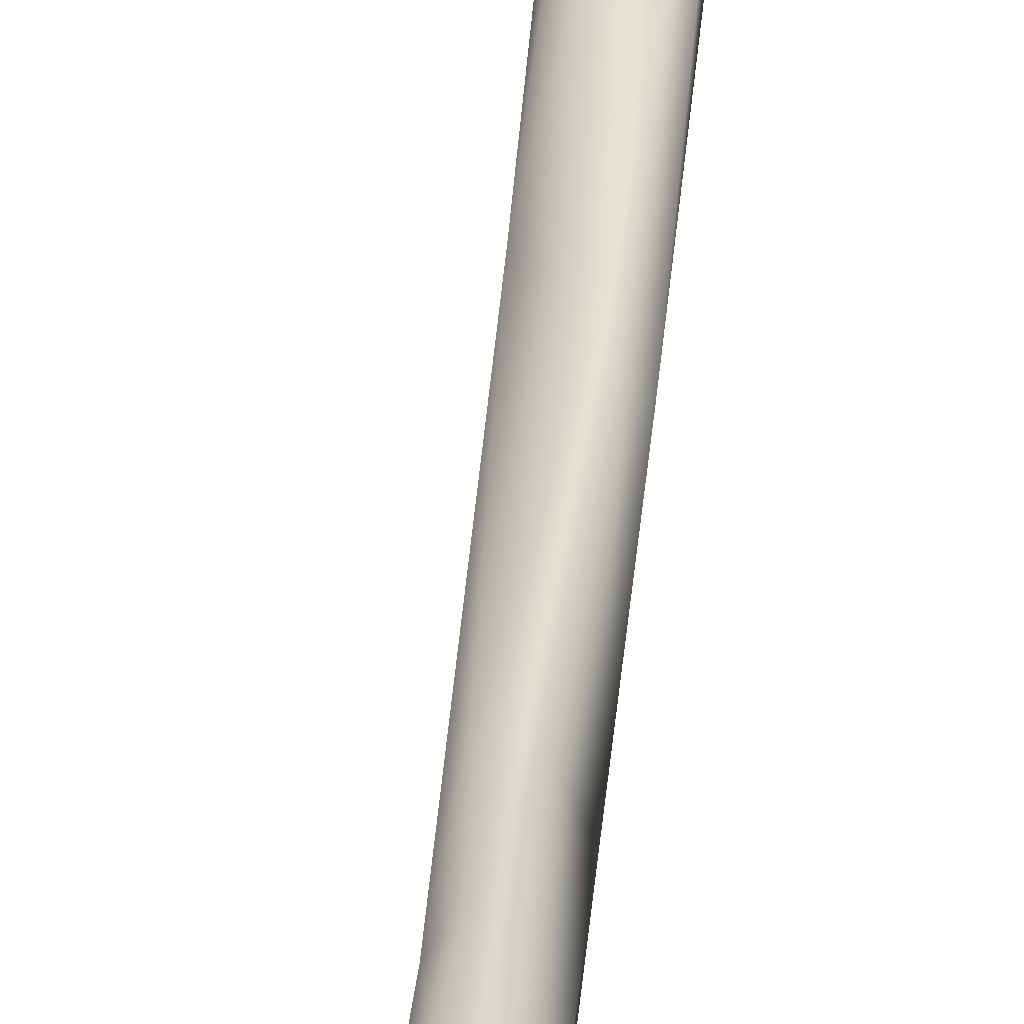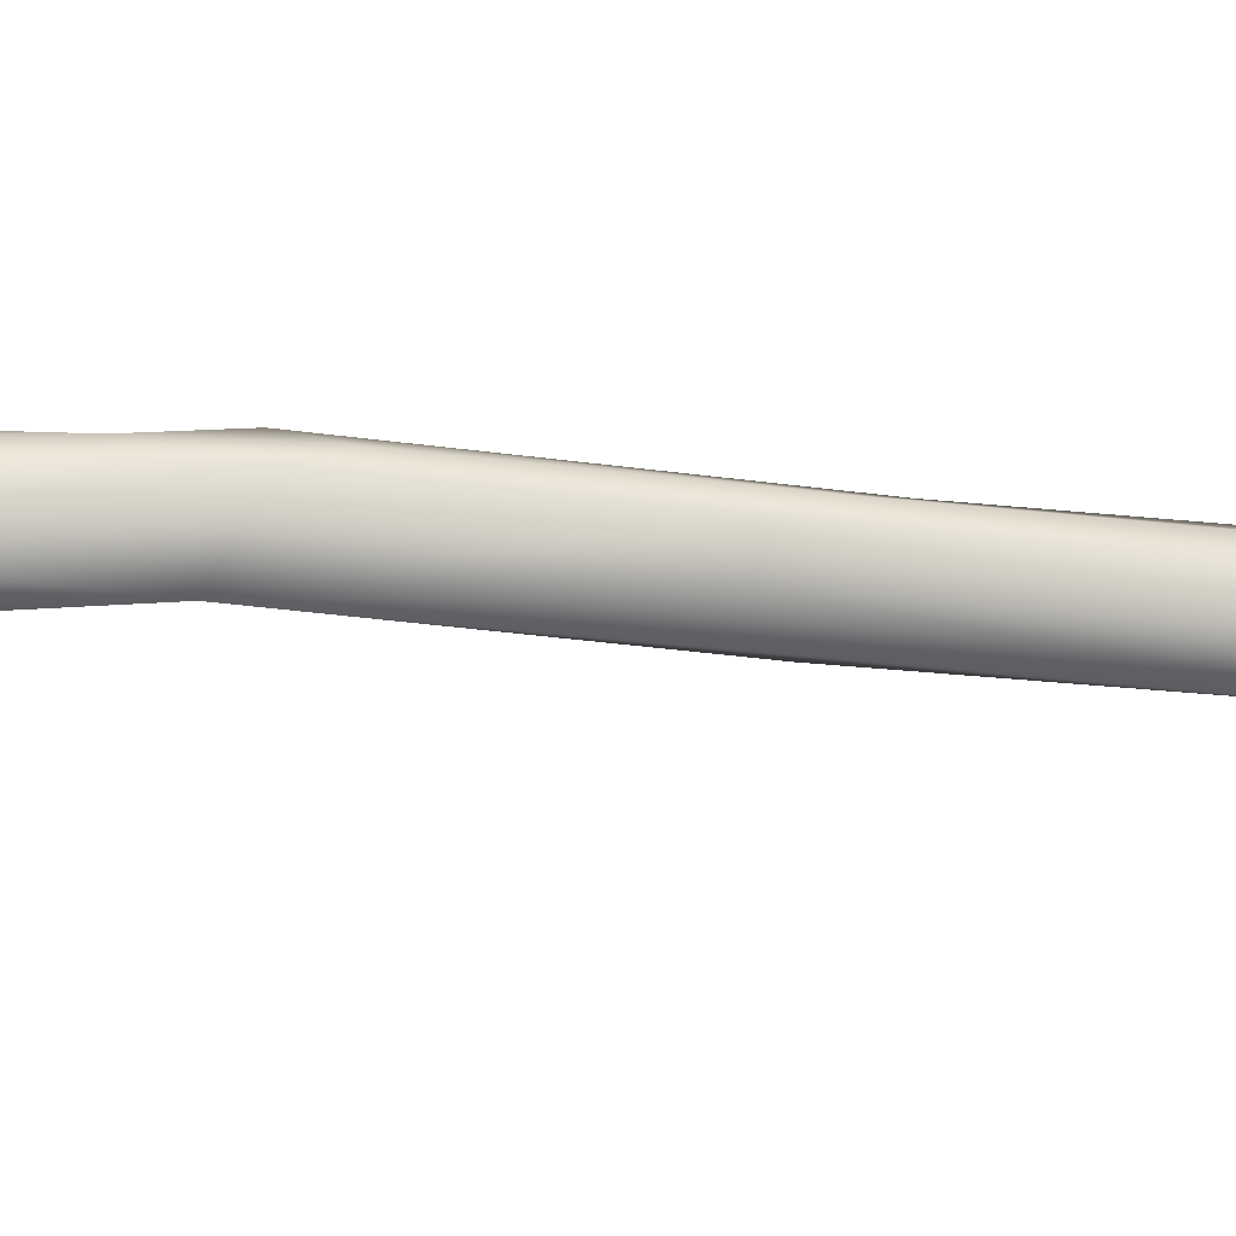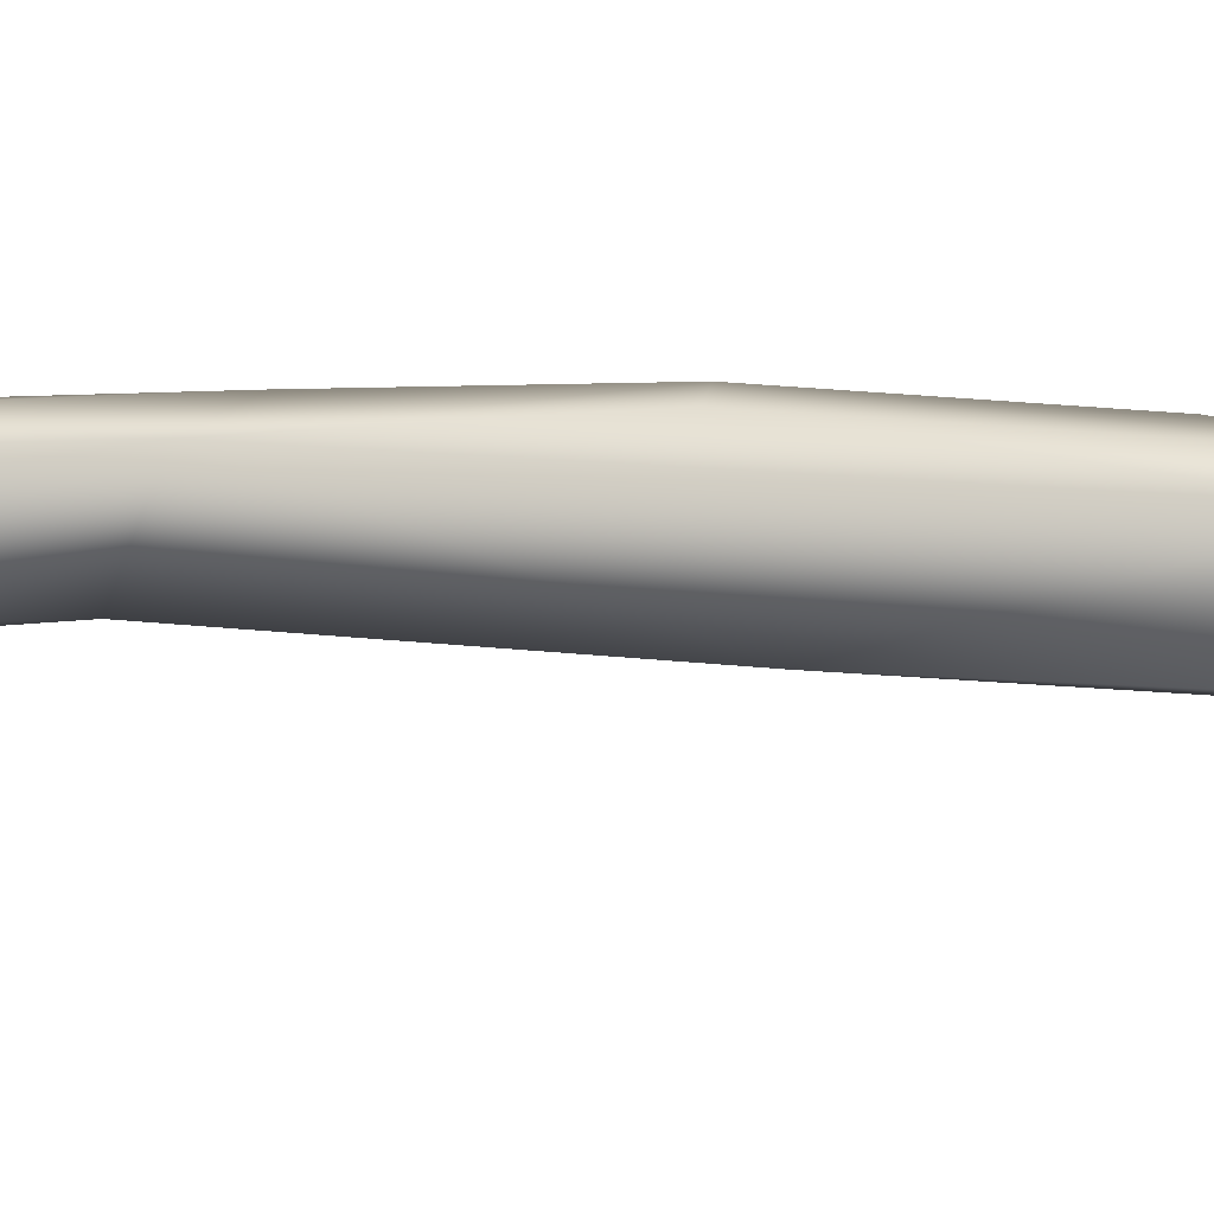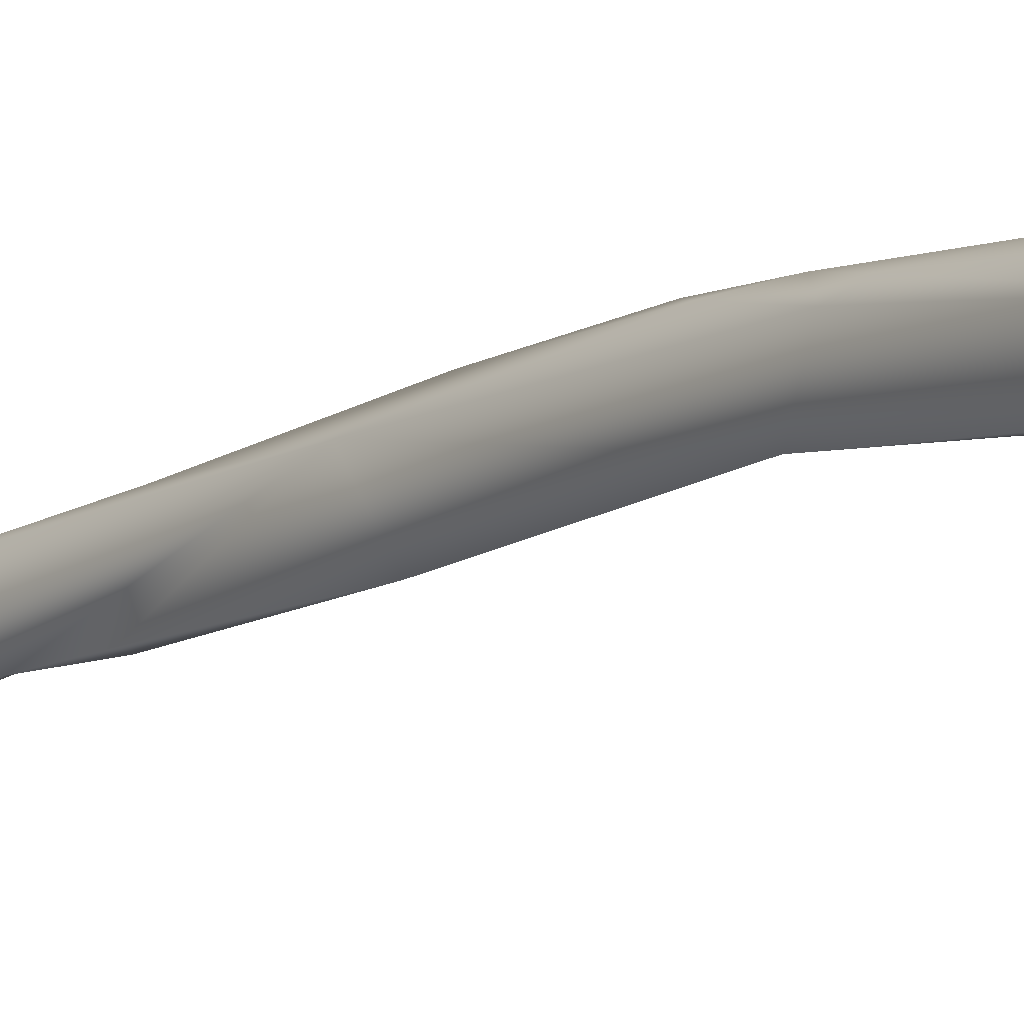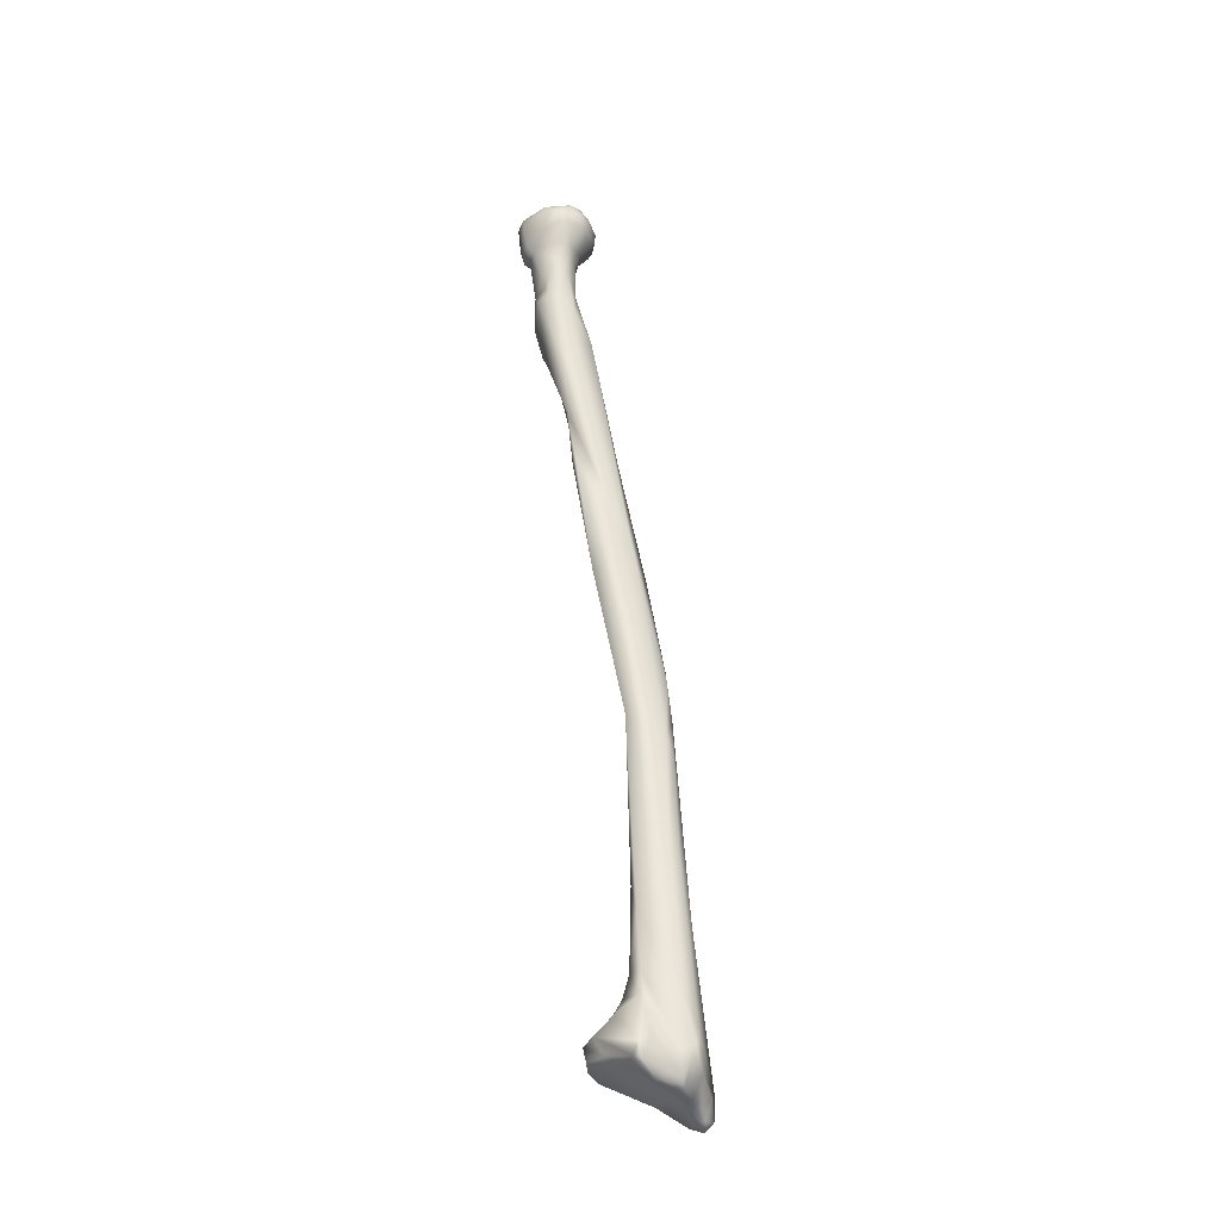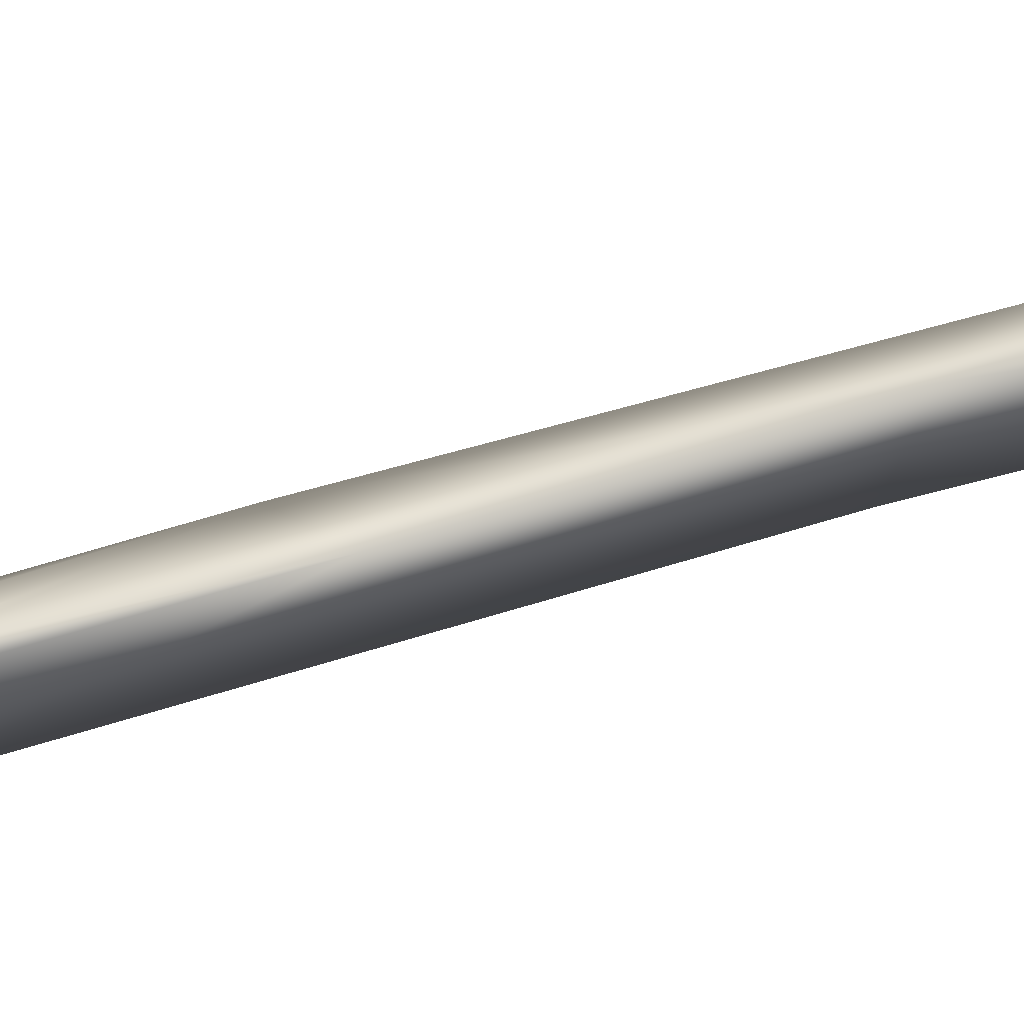
<metadata>
{"format":"obj","ext":"obj","renderer":"f3d","projection":"perspective","resolution":1024,"background":"white","views":[{"elev":75.5,"azim":4.4,"up":"+Z"},{"elev":32.6,"azim":81.7,"up":"+Z"},{"elev":-34.2,"azim":95.9,"up":"+Z"},{"elev":-1.5,"azim":-41.0,"up":"+Z"},{"elev":-31.7,"azim":-101.9,"up":"+Y"},{"elev":-66.9,"azim":-79.4,"up":"+Z"}]}
</metadata>
<code>
v -0.01281 -0.2276 0.01102
v -0.01391 -0.2294 0.01495
v -0.01879 -0.2294 0.01546
v -0.007831 -0.2277 0.008202
v -0.003959 -0.2284 0.009251
v -0.0103 -0.2229 0.00897
v -0.006925 -0.2242 0.007649
v -0.01684 -0.2331 0.02037
v -0.00357 -0.2325 0.02758
v -0.02087 -0.2268 0.01605
v -0.01998 -0.2298 0.01606
v -0.003494 -0.2259 0.009132
v -0.001507 -0.2296 0.01194
v -0.000459 -0.2274 0.01241
v -0.006535 -0.2204 0.01322
v -0.01141 -0.2187 0.01281
v -0.0127 -0.2186 0.01302
v -0.0168 -0.2316 0.02395
v -0.02004 -0.2292 0.01745
v -0.008889 -0.2341 0.02796
v -0.01435 -0.2338 0.0239
v -0.01565 -0.233 0.02378
v 0.002201 -0.2338 0.02708
v 0.001082 -0.2369 0.03176
v 0.001192 -0.2327 0.02416
v -0.004699 -0.2374 0.03266
v -0.007458 -0.2356 0.03122
v -0.0164 -0.2154 0.01751
v -0.01875 -0.2242 0.01916
v 0.002611 -0.2325 0.02519
v 0.002632 -0.2285 0.01973
v 0.00096 -0.2248 0.0231
v -0.006479 -0.2144 0.01686
v -0.005214 -0.2194 0.0159
v -0.01001 -0.2144 0.0152
v -0.01628 -0.2315 0.02616
v -0.0156 -0.2329 0.02544
v -0.01532 -0.2328 0.02663
v -0.01017 -0.2346 0.02952
v -0.0146 -0.2336 0.02684
v 0.001925 -0.2361 0.03305
v 0.003622 -0.2315 0.03141
v -0.00176 -0.2385 0.03394
v 0.000171 -0.2378 0.03463
v -0.00706 -0.2347 0.03273
v -0.004768 -0.2369 0.03388
v -0.01283 -0.2302 0.03143
v -0.01053 -0.2089 0.01664
v -0.01451 -0.2092 0.01818
v -0.01679 -0.2266 0.02585
v 0.004889 -0.2294 0.02726
v 0.004817 -0.2302 0.0303
v 0.004709 -0.2255 0.02913
v -0.003106 -0.2092 0.02141
v 0.001638 -0.2161 0.03205
v -0.01771 -0.2257 0.02861
v 0.001706 -0.2356 0.03516
v 0.00417 -0.2305 0.03335
v -0.002656 -0.2369 0.03577
v -0.001335 -0.2354 0.03662
v -0.0041 -0.2321 0.03533
v -0.01649 -0.2251 0.03022
v -0.00262 -0.2306 0.03624
v -0.01175 -0.1949 0.01798
v -0.007865 -0.1878 0.01767
v -0.003824 -0.1846 0.01954
v -0.01507 -0.209 0.02486
v 0.004859 -0.2275 0.0322
v -0.000879 -0.1874 0.02505
v -0.001127 -0.1942 0.02937
v -0.004849 -0.2083 0.032
v -0.01634 -0.2227 0.02989
v -0.01101 -0.1966 0.03006
v -0.008743 -0.1468 0.01647
v -0.01302 -0.1878 0.02477
v 0.00128 -0.1416 0.02141
v -0.000488 -0.1701 0.02657
v -0.00405 -0.1831 0.03004
v -0.01078 -0.1801 0.02776
v -0.006709 -0.17 0.02939
v -0.006915 -0.1081 0.009187
v -0.009404 -0.1507 0.02552
v -0.007713 -0.1015 0.01865
v -0.008273 -0.1548 0.02744
v 0.004237 -0.07419 0.009913
v 0.002744 -0.112 0.02038
v -0.002631 -0.1368 0.02717
v 0.000514 -0.1115 0.02362
v -0.005385 -0.1456 0.02805
v -0.005447 -0.07709 0.004369
v -0.007081 -0.07702 0.004865
v -0.007344 -0.1369 0.0265
v -0.002792 -0.07532 0.01638
v -0.004357 -0.03902 0.009127
v -0.006724 -0.046 0.002282
v -0.005179 -0.06182 0.002923
v -0.001008 -0.1064 0.02341
v 0.00346 -0.06655 0.006608
v 0.003693 -0.07581 0.01413
v 0.00133 -0.08475 0.01884
v -0.003914 -0.132 0.027
v 0.001031 -0.07538 0.01624
v -0.000632 -0.03244 0.008162
v -0.003284 -0.02397 0.005203
v -0.006506 -0.03055 0.004339
v -0.003637 -0.0271 -0.004824
v -0.006663 -0.02653 -0.002639
v -0.007226 -0.02717 0.000762
v 0.003416 -0.04858 0.002369
v -0.000447 -0.04364 -0.001803
v 0.00281 -0.06145 0.01102
v 0.002935 -0.01876 0.003659
v -5.6e-05 -0.0181 0.004702
v -0.006578 -0.01802 0.002388
v -0.004396 -0.01399 0.004581
v -0.005425 -0.02355 -0.003148
v -0.001207 -0.02406 -0.004948
v 0.000868 -0.03555 -0.003937
v 0.001047 -0.03162 -0.004724
v -0.006546 -0.01838 -0.002195
v -0.007401 -0.01602 0.000166
v 0.003479 -0.0445 0.001388
v 0.002715 -0.04427 0.000345
v 0.00234 -0.04031 -0.002064
v 0.004772 -0.02418 -0.001531
v 0.004433 -0.01875 0.000697
v 0.004551 -0.01005 -0.000245
v 0.003862 -0.01001 0.002737
v 0.002312 -0.009756 0.004922
v 6.1e-05 -0.009267 0.006088
v -0.002793 -0.009485 0.006204
v -0.007544 -0.009581 0.002727
v -0.004422 -0.01917 -0.004021
v 0.002231 -0.01949 -0.003887
v -0.000838 -0.01155 -0.006633
v 0.002006 -0.01537 -0.004294
v 0.00319 -0.03185 -0.00351
v 0.00363 -0.02423 -0.003397
v -0.006674 -0.01347 -0.003189
v -0.007898 -0.009528 0.001405
v 0.003888 -0.01943 -0.002119
v 0.003811 -0.0148 -0.002163
v 0.003255 -0.01096 -0.003995
v 0.005935 -0.007421 -0.006119
v 0.006295 -0.007474 -1.2e-05
v 0.007758 -0.005096 0.004224
v 0.005232 -0.004721 0.007624
v 0.000527 -0.004327 0.01015
v 0.003066 -0.004451 0.009379
v -0.008384 -0.004303 0.006957
v -0.003295 -0.004456 0.009921
v -0.01038 -0.004497 0.002311
v -0.003923 -0.01128 -0.005973
v 0.003492 -0.009098 -0.007208
v 0.002209 -0.01147 -0.005278
v -0.000624 -0.0094 -0.008427
v -0.007047 -0.009992 -0.003084
v -0.01045 -0.004622 -0.000589
v 0.003387 -0.005394 -0.008432
v 0.00558 -0.000392 -0.007261
v 0.007822 -0.006408 -0.003516
v 0.008658 -0.005775 -0.000174
v 0.007988 -0.002455 0.004045
v 0.005633 -0.001649 0.007309
v -0.00134 -0.001469 0.01018
v 0.003438 0.000696 0.007988
v -0.006608 -3.8e-05 0.007873
v -0.003223 -0.001531 0.01018
v -0.009383 -0.001136 0.005472
v -0.009975 -0.001139 0.003982
v -0.01017 0.001355 0.001946
v -0.01053 -0.001432 -0.001122
v -0.003776 -0.008705 -0.00786
v -0.008142 -0.006249 -0.004253
v -0.003608 -0.003195 -0.009032
v -0.001906 -0.004884 -0.009199
v 0.000338 -0.000568 -0.009643
v 0.007954 0.000446 -0.000758
v 0.004665 0.000666 -0.006121
v 0.007756 -3.4e-05 0.003134
v 0.005622 0.000272 0.006268
v -0.002526 0.000936 0.009179
v 0.002673 0.001419 0.006609
v -0.008684 0.001556 0.00498
v -0.006185 0.00134 0.007391
v -0.008504 0.001057 -0.004229
v -0.008497 0.002203 0.001495
v -0.0092 -0.001812 -0.004161
v -0.003293 -6.5e-05 -0.009131
v -0.002797 0.001095 -0.007738
v 0.007013 0.000477 0.00304
v 0.001661 -0.000403 -0.001182
v -0.00728 0.002313 0.004042
v -0.007127 0.002063 -0.003676
f 1 2 3
f 1 4 5
f 6 7 1
f 4 1 7
f 3 6 1
f 2 1 5
f 3 2 8
f 2 5 9
f 9 8 2
f 10 3 11
f 8 11 3
f 3 10 6
f 5 4 12
f 12 4 7
f 9 5 13
f 13 5 14
f 12 14 5
f 7 6 15
f 6 16 15
f 6 17 16
f 17 6 10
f 7 15 12
f 8 18 19
f 8 19 11
f 8 20 21
f 8 9 20
f 8 21 22
f 8 22 18
f 9 23 24
f 13 25 9
f 9 25 23
f 26 9 24
f 27 9 26
f 27 20 9
f 17 10 28
f 28 10 29
f 29 10 19
f 10 11 19
f 12 15 14
f 25 13 30
f 14 31 13
f 30 13 31
f 32 14 15
f 32 31 14
f 16 33 15
f 15 33 34
f 32 15 34
f 16 17 35
f 16 35 33
f 35 17 28
f 36 29 18
f 18 22 37
f 36 18 38
f 18 37 38
f 19 18 29
f 39 20 27
f 20 39 21
f 22 21 40
f 40 21 39
f 22 40 37
f 24 23 41
f 25 30 23
f 23 30 42
f 41 23 42
f 43 26 24
f 41 44 24
f 24 44 43
f 27 26 45
f 46 45 26
f 26 43 46
f 47 39 27
f 45 47 27
f 48 28 49
f 28 48 35
f 28 29 49
f 50 49 29
f 36 50 29
f 51 30 31
f 42 30 52
f 51 52 30
f 51 31 53
f 53 31 32
f 34 53 32
f 54 34 33
f 54 33 48
f 35 48 33
f 55 34 54
f 34 55 53
f 50 36 56
f 36 38 56
f 38 37 40
f 38 40 56
f 39 47 40
f 40 47 56
f 41 42 57
f 57 44 41
f 57 42 58
f 42 52 58
f 59 46 43
f 44 59 43
f 59 44 60
f 57 60 44
f 47 45 61
f 45 46 61
f 61 46 59
f 62 47 63
f 61 63 47
f 47 62 56
f 64 48 49
f 65 48 64
f 66 48 65
f 66 54 48
f 67 49 50
f 49 67 64
f 50 56 67
f 51 53 68
f 51 68 52
f 58 52 68
f 55 68 53
f 66 69 54
f 55 54 69
f 55 70 71
f 69 70 55
f 58 68 55
f 63 55 71
f 57 55 63
f 57 58 55
f 56 72 67
f 62 72 56
f 63 60 57
f 61 59 63
f 60 63 59
f 63 72 62
f 71 73 63
f 73 72 63
f 64 74 65
f 64 67 75
f 74 64 75
f 65 74 66
f 76 66 74
f 66 76 69
f 75 67 72
f 77 69 76
f 77 70 69
f 70 77 78
f 78 71 70
f 71 78 73
f 72 73 79
f 75 72 79
f 78 80 73
f 79 73 80
f 74 81 76
f 82 74 75
f 74 82 83
f 74 83 81
f 79 84 75
f 84 82 75
f 76 81 85
f 86 76 85
f 77 76 87
f 88 87 76
f 76 86 88
f 87 78 77
f 78 87 80
f 84 79 80
f 80 89 84
f 89 80 87
f 81 90 85
f 91 81 83
f 90 81 91
f 89 92 82
f 84 89 82
f 83 82 92
f 83 93 94
f 83 95 96
f 83 92 97
f 93 83 97
f 91 83 96
f 83 94 95
f 90 98 85
f 99 86 85
f 85 98 99
f 86 100 88
f 86 99 100
f 87 97 101
f 101 89 87
f 88 97 87
f 88 100 97
f 92 89 101
f 90 91 96
f 98 90 96
f 97 92 101
f 93 97 100
f 100 102 93
f 102 103 93
f 103 94 93
f 104 94 103
f 94 105 95
f 105 94 104
f 95 106 96
f 107 106 95
f 108 95 105
f 107 95 108
f 109 98 96
f 110 96 106
f 109 96 110
f 111 99 98
f 98 109 111
f 102 100 99
f 102 99 111
f 103 102 111
f 111 112 103
f 113 103 112
f 103 113 104
f 114 105 104
f 115 104 113
f 104 115 114
f 114 108 105
f 106 107 116
f 106 116 117
f 110 106 118
f 119 118 106
f 117 119 106
f 120 116 107
f 120 107 108
f 114 121 108
f 108 121 120
f 111 109 122
f 123 109 110
f 122 109 123
f 110 118 124
f 124 123 110
f 125 111 122
f 111 125 126
f 126 112 111
f 127 112 126
f 128 112 127
f 129 112 128
f 113 112 130
f 112 129 130
f 131 113 130
f 131 115 113
f 114 132 121
f 132 114 115
f 131 132 115
f 133 117 116
f 133 116 120
f 134 119 117
f 117 133 135
f 135 136 117
f 134 117 136
f 137 124 118
f 118 119 137
f 137 119 138
f 138 119 134
f 120 139 133
f 139 120 121
f 132 140 121
f 139 121 140
f 123 124 122
f 125 122 137
f 124 137 122
f 125 138 141
f 125 137 138
f 141 126 125
f 127 126 142
f 141 142 126
f 142 143 127
f 144 145 127
f 143 144 127
f 145 128 127
f 146 147 128
f 128 145 146
f 129 128 147
f 130 129 148
f 149 129 147
f 148 129 149
f 131 130 148
f 132 131 150
f 131 148 151
f 150 131 151
f 132 152 140
f 152 132 150
f 153 133 139
f 153 135 133
f 134 142 141
f 141 138 134
f 136 142 134
f 135 154 155
f 156 135 153
f 155 136 135
f 156 154 135
f 136 155 143
f 136 143 142
f 139 157 153
f 140 157 139
f 158 140 152
f 157 140 158
f 155 144 143
f 159 144 154
f 160 144 159
f 161 144 160
f 155 154 144
f 144 161 145
f 162 145 161
f 162 146 145
f 146 162 163
f 146 163 147
f 147 164 149
f 164 147 163
f 148 165 151
f 165 148 149
f 149 164 166
f 165 149 166
f 167 150 168
f 151 168 150
f 167 169 150
f 152 150 170
f 170 150 169
f 168 151 165
f 152 171 172
f 172 158 152
f 170 171 152
f 173 156 153
f 173 153 174
f 153 157 174
f 159 154 156
f 173 175 156
f 175 176 156
f 176 159 156
f 158 174 157
f 174 158 172
f 160 159 177
f 176 177 159
f 160 178 161
f 179 160 177
f 179 178 160
f 178 162 161
f 178 163 162
f 178 180 163
f 164 163 181
f 181 163 180
f 166 164 181
f 168 165 182
f 166 182 165
f 183 166 181
f 182 166 183
f 167 184 169
f 167 185 184
f 185 167 182
f 168 182 167
f 169 184 170
f 171 170 184
f 172 171 186
f 186 171 187
f 171 184 187
f 188 172 186
f 174 172 188
f 175 173 174
f 175 174 188
f 175 189 176
f 175 188 189
f 177 176 189
f 190 177 189
f 190 179 177
f 178 191 180
f 192 178 179
f 191 178 192
f 192 179 190
f 181 180 191
f 191 183 181
f 183 193 182
f 193 185 182
f 193 183 192
f 183 191 192
f 185 193 184
f 184 193 187
f 186 189 188
f 194 190 186
f 190 189 186
f 187 194 186
f 187 193 192
f 194 187 192
f 190 194 192

</code>
